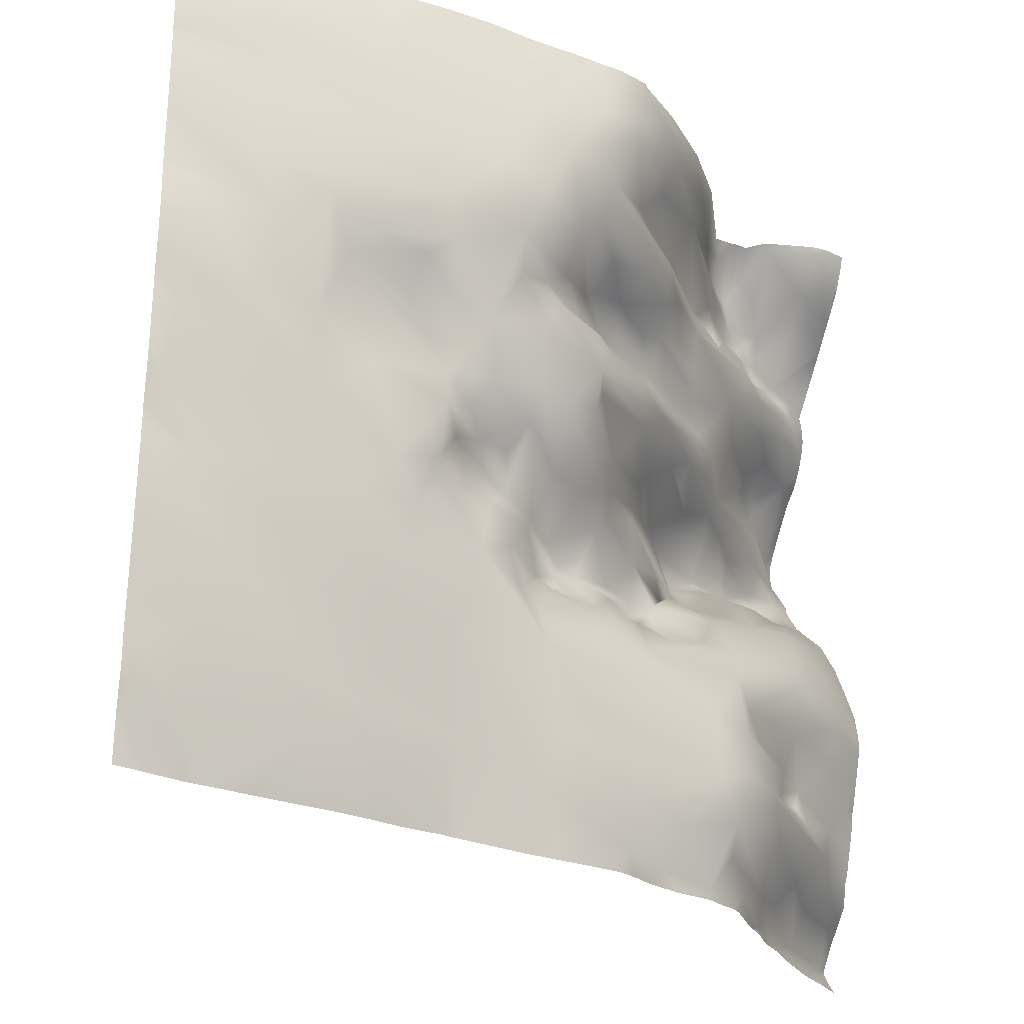
<metadata>
{"format":"obj","ext":"obj","renderer":"f3d","projection":"perspective","resolution":1024,"background":"white","views":[{"elev":-26.1,"azim":-14.7,"up":"+Z"}]}
</metadata>
<code>
o lod_0_502_Cube
v 665.8 20.39 -75.57
v 661.1 14.08 -71.43
v 663.3 19.66 -78.56
v 665.5 23.48 -82.63
v 666.2 33.06 -92.16
v 665 27.19 -88.49
v 663.8 22.04 -86.02
v 659.5 25.04 -92.07
v 659.6 20.5 -88.49
v 661.2 16.27 -83.47
v 655.9 13.38 -87.64
v 653.9 15.24 -90.16
v 654 16.83 -94.11
v 650.1 10.43 -94.48
v 650 8.38 -91.66
v 645.9 3.211 -93.48
v 643.3 -0.306 -90.21
v 640.4 -0.927 -94.15
v 643.2 -3.044 -86.87
v 649.2 3.864 -88.07
v 651.4 5.378 -85.67
v 649.5 1.529 -81.76
v 636.4 -5.415 -88.66
v 652 5.069 -81.38
v 634.4 -3.322 -93.2
v 657.4 11.94 -81.32
v 657.4 14.85 -75.68
v 656.5 13.37 -78.54
v 652.5 7.594 -79.08
v 653.8 10.02 -75.47
v 655.3 9.005 -71.06
v 662.7 13.99 -67.35
v 649 4.276 -74.26
v 665 16.72 -63.34
v 655.8 7.682 -64.99
v 646.5 0.469 -72.07
v 645.3 -1.958 -75.88
v 644.8 -0.6219 -68.52
v 645.3 -2.446 -80.88
v 640.6 -4.498 -74.67
v 641.1 -4.683 -82.56
v 631.1 -7.989 -87.09
v 622.5 -11.38 -76.92
v 629 -7.784 -92.69
v 620.5 -12.02 -82.79
v 618.7 -11.6 -87.76
v 601.7 -17.46 -91.32
v 608.5 -15.63 -85.27
v 611.2 -15.78 -79.12
v 587.2 -20.93 -95.16
v 591.1 -22.16 -88.86
v 594.7 -21.7 -84.06
v 602.2 -19.39 -77.88
v 606.3 -18.64 -74.09
v 618.7 -13.58 -72.49
v 597.2 -23.31 -70.43
v 609 -17.86 -70.47
v 592.6 -23.91 -73.67
v 600.9 -21.98 -66.33
v 584.4 -26.81 -74.19
v 609.9 -18.65 -64.6
v 585.9 -27.19 -67.88
v 579.6 -27.17 -79.68
v 574.4 -31.16 -65.34
v 577.8 -25.53 -88.69
v 572.3 -30.66 -70.58
v 573.1 -28.01 -83.63
v 573.4 -27.75 -87.51
v 573.6 -26.23 -91.12
v 574.4 -32.93 -2.581
v 584 -31.93 -6.285
v 596.1 -28.12 -5.864
v 582.8 -32.92 -10.9
v 595.1 -28.98 -11.75
v 584.3 -32.37 -15.8
v 611.2 -24.4 -5.758
v 601.4 -27.99 -20.09
v 580.9 -33.58 -19.11
v 582.7 -32.9 -28.94
v 614.3 -24.12 -10.9
v 604.2 -26.78 -26.02
v 610.5 -25.9 -19.83
v 624 -20.97 -7.491
v 619.4 -22.83 -14.7
v 616.3 -23.97 -22.26
v 613.4 -24.23 -27.7
v 630.1 -17.28 -0.2767
v 628.7 -18.25 -6.184
v 628.6 -18.93 -9.346
v 632.2 -14.79 -9.031
v 635.8 -11.29 -6.423
v 634.7 -13.37 -1.321
v 634 -14.49 -4.336
v 639.7 -7.752 -2.467
v 642.7 -1.336 -5.198
v 644.5 0.927 -1.443
v 650.5 15.65 -1.684
v 646.1 7.524 -5.527
v 647.8 12.97 -6.637
v 643.9 4.853 -7.061
v 640.6 -2.968 -9.392
v 650.8 17.95 -4.029
v 652.5 19.94 -5.841
v 654.3 18.31 -3.27
v 650.4 15.58 -9.279
v 656 18.8 -5.886
v 653.8 21.99 -8.754
v 656.9 13.56 -1.102
v 657.8 22.58 -8.809
v 655 22.97 -11.23
v 663.5 12.64 -0.8693
v 662.2 16.48 -5.016
v 658.4 25.32 -12.12
v 651.7 18.51 -12.75
v 654.6 20.1 -14.14
v 647.3 11.63 -11.9
v 649.6 16.09 -14.91
v 645 11.07 -14.03
v 649 12.65 -17.1
v 638.6 1.369 -14.06
v 642.8 5.331 -16.55
v 634.3 -10.66 -11.15
v 630.9 -11.45 -13.85
v 631.3 -10.73 -14.84
v 625.5 -19.3 -16.34
v 629.5 -15.08 -17.67
v 624 -19.01 -20.95
v 636.3 -6.094 -17.61
v 632.6 -9.682 -21.52
v 621 -20.78 -23.69
v 626.9 -13.63 -23.29
v 625.4 -9.878 -25.63
v 629.2 -8.176 -25.37
v 636 -4.822 -22.62
v 638.8 -1.548 -20.06
v 643.9 6.167 -19.28
v 640.7 4.572 -22.5
v 654.6 17.22 -18.46
v 643.6 7.545 -23.72
v 658.3 25.31 -14.5
v 650.6 14.01 -23.38
v 661.7 27.42 -13.42
v 658 21.88 -17.27
v 657.6 21.01 -19.47
v 663.1 28.65 -15.16
v 664.2 27.47 -18.01
v 665.1 29.87 -13.93
v 666.6 16.05 -3.815
v 584.4 -32.26 -34.57
v 590.1 -30.58 -30.43
v 578.2 -33.54 -36.72
v 583.9 -31.51 -40.67
v 582.1 -32.12 -43.92
v 589.6 -28.73 -44.19
v 596.1 -28.73 -33.19
v 592.8 -28.17 -35.89
v 605 -25.61 -31.12
v 601.9 -26.17 -33.39
v 600.3 -23.77 -37.16
v 605.4 -22.94 -36.33
v 599.6 -23.36 -41.27
v 605.5 -20.44 -44.61
v 610.3 -21.62 -38.1
v 596.2 -25.46 -47.34
v 590.8 -28.01 -52.08
v 605.3 -22.59 -49.54
v 578.2 -33.07 -45.15
v 599.3 -24.4 -57.36
v 584.9 -29.14 -53.92
v 574.9 -33.15 -47.49
v 573.3 -33.04 -55.23
v 577.9 -30.05 -63.47
v 584.7 -28.84 -62.28
v 595.5 -24.56 -61.83
v 602.1 -22.38 -61.42
v 604.3 -22.27 -56.16
v 606.5 -19.67 -59.09
v 606.6 -20.4 -52.39
v 608.7 -16.56 -55.96
v 611.4 -17.01 -58.15
v 611.6 -12.65 -52.42
v 610.5 -15.14 -49.64
v 608.9 -17.63 -47.04
v 611 -19.56 -44.42
v 614.1 -13.35 -49.78
v 616.1 -16.46 -47.26
v 614.6 -10.39 -53.77
v 617 -17.84 -43.61
v 618.3 -8.166 -55.09
v 617 -19.63 -35.92
v 616.9 -11.42 -57.59
v 620.2 -11.77 -50.97
v 620.7 -16.04 -44
v 613.6 -22.03 -32.05
v 618.9 -18.36 -32.74
v 617.2 -18.47 -30.11
v 619.9 -17.79 -28.73
v 623 -12.28 -31.22
v 623.5 -12.57 -27.54
v 627.5 -5.018 -28.12
v 625 -13.59 -33.36
v 624.9 -14.74 -38.54
v 627.3 -12.09 -35.35
v 631.1 -0.968 -28.23
v 632 -7.412 -35.24
v 634 -1.502 -25.59
v 635.9 2.405 -29.02
v 636.5 -0.955 -25.18
v 644.2 9.104 -27.05
v 640.9 7.773 -30.19
v 636 0.01904 -32.3
v 638.1 1.145 -33.24
v 645.7 12.58 -30.33
v 643.4 7.198 -33.94
v 636.5 -1.61 -36.48
v 649.1 13.53 -26.26
v 648.2 14.81 -31.77
v 653.7 22.24 -25.95
v 651.6 18.32 -29.22
v 658.5 23.93 -22.6
v 657.9 29.81 -26.05
v 662.9 27.25 -20.96
v 661.1 29.62 -24.03
v 655.8 26.81 -30.05
v 658.4 32.54 -27.36
v 662.1 35.1 -25.77
v 650.6 20.13 -34.79
v 661.4 38.06 -28.6
v 665.2 34.19 -24.53
v 656.4 27.32 -33.84
v 663.4 40.7 -29.47
v 660.5 33.07 -33.45
v 653.9 24.7 -37.05
v 665.9 44.58 -31.24
v 659.2 31.74 -37.98
v 666.3 44.16 -35.5
v 664.8 39.18 -37.67
v 664.1 37.66 -40.12
v 664.3 35.05 -43.92
v 663.7 21.58 -53.85
v 659 12.66 -59.73
v 662.6 28.97 -47.74
v 656 12.68 -56.42
v 660.6 35.74 -43.25
v 658.5 23.11 -50.03
v 645.9 1.602 -64.7
v 651.2 10.97 -56.48
v 658 29.47 -47.11
v 654.3 19.26 -50.3
v 656.6 31.93 -44.88
v 658.9 34.01 -41.39
v 654.5 28.01 -39.64
v 654.9 31.62 -43.76
v 651.1 22.01 -39.12
v 650.2 25.57 -45.65
v 648.7 26.27 -44.14
v 646.7 12.84 -36.04
v 648.5 17.98 -38.69
v 642.8 7.533 -37.04
v 644.4 14.81 -40.45
v 642 10.55 -39.26
v 639.5 5.106 -39.15
v 641 17.47 -44.18
v 639 13.29 -43.62
v 636.2 4.387 -41.03
v 632.7 -5.271 -39.74
v 636.8 8.858 -45.69
v 634.1 1.756 -44.13
v 625.4 -12.88 -40.63
v 630.5 -3.824 -42.82
v 624.5 -13.54 -42.87
v 628 -7.833 -45.93
v 623.8 -11.81 -47.77
v 633 2.097 -46.78
v 624.2 -8.605 -51.17
v 628.5 -5.245 -49.03
v 621 -4.191 -56.01
v 626.6 -4.888 -53.84
v 622.5 -2.789 -57.83
v 632.9 0.6881 -49.39
v 628.8 -2.774 -51.19
v 633.2 1.752 -54.44
v 625.3 -1.616 -58.51
v 629.8 1.876 -57.65
v 638 7.937 -52.67
v 622.1 -3.369 -60.02
v 642.9 16.35 -51.53
v 638.5 8.204 -55.81
v 641.2 15.57 -47.56
v 641 12.36 -53.31
v 643.6 19.89 -48.72
v 645.2 15.78 -52.97
v 647.3 19.01 -50.22
v 650.4 17.23 -50.7
v 647.6 12.71 -54.78
v 644.2 6.112 -58.59
v 637.4 7.448 -56.92
v 641.1 0.673 -64.07
v 632 -6.828 -68.7
v 636.9 5.03 -61.08
v 636.4 -2.915 -65.99
v 633 -0.541 -63
v 627.3 -8.97 -67.78
v 636.3 6.377 -58.81
v 630.1 -5.369 -64.81
v 633.3 4.234 -58.5
v 629.3 -1.527 -60.83
v 625.7 -8.706 -65.38
v 623.3 -9.511 -65.21
v 617.7 -13.24 -67.57
v 622.1 -5.153 -62.54
v 615 -15.3 -67.05
v 620.1 -10.21 -64.36
v 617.4 -10.02 -63.91
v 613.7 -16.16 -62.64
v 619.2 -6.584 -61.24
v 614 -22.44 0
v 609.4 -24.06 0
v 617.8 -21.4 0
v 620.3 -20.8 0
v 623.8 -19.7 0
v 626.5 -18.99 0
v 605.8 -24.89 0
v 598.3 -26.46 0
v 604.4 -25.28 0
v 594.2 -27.05 0
v 588.1 -28.9 0
v 585.9 -29.54 0
v 575.9 -31.85 0
v 577.5 -31.43 0
v 573.5 -32.78 0
v 571.9 -33.24 0
v 571.9 -34 -4.608
v 571.9 -35.47 -15.5
v 571.9 -35.43 -16.86
v 571.9 -34.79 -7.979
v 571.9 -34.63 -6.956
v 571.9 -35.46 -11.23
v 571.9 -35.41 -25.64
v 571.9 -34.84 -31.85
v 571.9 -35.45 -24.78
v 571.9 -35.54 -17.79
v 571.9 -35.51 -22.74
v 571.9 -34.97 -32.75
v 571.9 -34.96 -33.65
v 571.9 -35.05 -40.08
v 571.9 -35.16 -38.52
v 571.9 -35.27 -36.1
v 571.9 -34.62 -42.84
v 571.9 -34.17 -45.03
v 571.9 -34.09 -47.02
v 571.9 -33.6 -53.36
v 571.9 -33.25 -55.25
v 571.9 -32.27 -58.87
v 620.8 -9.662 -95.31
v 616.8 -10.79 -95.31
v 608.9 -13.66 -95.31
v 608 -14 -95.31
v 606.9 -14.45 -95.31
v 602.4 -15.79 -95.31
v 628.1 -7.436 -95.31
v 598.6 -17.33 -95.31
v 595.7 -18.4 -95.31
v 588 -20.66 -95.31
v 582.2 -22.54 -95.31
v 580.3 -23 -95.31
v 586.4 -21.15 -95.31
v 579.9 -23.2 -95.31
v 573.4 -25.77 -95.31
v 579.3 -23.32 -95.31
v 587.3 -20.87 -95.31
v 587.2 -20.9 -95.31
v 571.9 -32.15 -61.81
v 571.9 -31.94 -63.92
v 571.9 -30.87 -69.91
v 571.9 -30.77 -70.62
v 571.9 -30.65 -71.3
v 571.9 -29.38 -78.63
v 571.9 -28.59 -82.39
v 571.9 -28.65 -83.21
v 571.9 -28.56 -86.14
v 571.9 -28.04 -87.42
v 571.9 -27.07 -89.8
v 571.9 -26.89 -91.08
v 571.9 -26.35 -95.31
v 663.7 12.35 0
v 664.6 12.6 0
v 662.7 12.27 0
v 667.2 16.02 -3.47
v 667.2 16.55 -4.025
v 667.2 14.34 -1.18
v 667.2 13.67 0
v 656 13 0
v 661.2 12.39 0
v 667.2 19.87 -6.414
v 667.2 22.52 -8.292
v 667.2 23.4 -8.959
v 667.2 24.26 -9.527
v 667.2 32.03 -14.85
v 667.2 31.48 -16.45
v 667.2 31.23 -18.84
v 667.2 31.95 -20.44
v 667.2 33.45 -22.44
v 667.2 35.42 -23.96
v 667.2 38.4 -25.31
v 667.2 41.67 -27.66
v 667.2 44.61 -29.93
v 654 14.71 0
v 652.6 14.21 0
v 651.7 14.13 0
v 649.2 13.39 0
v 644.4 2.146 0
v 645.4 4.118 0
v 648.1 10.6 0
v 630.3 -16.93 0
v 631.1 -15.65 0
v 630 -17.31 0
v 643 0.8279 0
v 640.8 -2.458 0
v 635 -11.17 -4e-06
v 637.8 -6.728 0
v 667.2 46.04 -31.44
v 667.2 46.17 -32.41
v 667.2 45.52 -35.06
v 667.2 44.31 -35.69
v 667.2 40.78 -39.42
v 667.2 40.49 -40.29
v 667.2 39.63 -41.45
v 667.2 37.07 -44.06
v 667.2 35.44 -45.37
v 667.2 31.16 -48.51
v 667.2 24.79 -54.98
v 667.2 28.84 -50.24
v 667.2 21.51 -59.95
v 667.2 19.33 -63.6
v 667.2 18.52 -66.27
v 667.2 18.3 -67.9
v 667.2 20 -71.75
v 667.2 21.49 -74.88
v 667.2 18.6 -68.68
v 667.2 21.8 -75.3
v 667.2 22.25 -77.03
v 667.2 23.57 -79.91
v 667.2 24.69 -82.28
v 667.2 25.68 -83.55
v 667.2 26.12 -85.79
v 667.2 28.4 -87.38
v 667.2 31.38 -89.46
v 667.2 33.72 -91.49
v 667.2 34.16 -92.19
v 644 1.891 -95.31
v 645 2.883 -95.31
v 642 0.5384 -95.31
v 667.2 32.35 -94.13
v 667.2 31.07 -95.31
v 666.1 30.01 -95.31
v 664.5 28.22 -95.31
v 661.1 24.83 -95.31
v 659.6 23.06 -95.31
v 657.2 20.1 -95.31
v 654.4 16.23 -95.31
v 652.1 13.6 -95.31
v 649.6 9.617 -95.31
v 648.1 7.788 -95.31
v 640.4 -0.6786 -95.31
v 636.4 -2.117 -95.31
v 632.4 -4.345 -95.31
v 630.2 -6.065 -95.31
f 1 439 441
f 1 438 439
f 2 438 1
f 3 2 1
f 3 442 443
f 4 443 444
f 5 449 450
f 6 447 448
f 5 448 449
f 7 447 6
f 8 6 5
f 9 7 6
f 9 6 8
f 7 10 4
f 9 10 7
f 10 3 4
f 11 9 8
f 11 10 9
f 12 11 8
f 8 460 13
f 13 12 8
f 14 15 13
f 13 15 12
f 14 16 15
f 16 17 15
f 17 453 18
f 17 19 15
f 18 19 17
f 15 20 12
f 15 19 20
f 20 21 12
f 19 21 20
f 12 21 11
f 11 21 10
f 19 22 21
f 21 22 10
f 23 19 18
f 22 24 10
f 25 23 18
f 10 24 26
f 10 26 3
f 26 27 3
f 27 2 3
f 24 28 26
f 28 27 26
f 24 29 28
f 29 27 28
f 22 29 24
f 29 30 27
f 22 30 29
f 31 2 27
f 30 31 27
f 31 32 2
f 32 440 2
f 33 31 30
f 35 32 31
f 35 34 32
f 33 36 31
f 36 35 31
f 37 33 30
f 37 36 33
f 22 37 30
f 36 38 35
f 37 38 36
f 39 37 22
f 19 39 22
f 40 38 37
f 40 37 39
f 41 39 19
f 41 40 39
f 23 41 19
f 23 42 41
f 42 23 25
f 43 40 41
f 44 42 25
f 42 45 41
f 45 43 41
f 46 42 44
f 46 45 42
f 48 359 47
f 48 49 46
f 49 45 46
f 51 364 50
f 47 363 51
f 51 52 47
f 47 52 48
f 52 53 48
f 48 53 49
f 53 54 49
f 49 54 55
f 49 55 45
f 55 43 45
f 43 55 40
f 53 56 54
f 54 57 55
f 58 56 53
f 52 58 53
f 54 59 57
f 56 59 54
f 52 60 58
f 57 59 61
f 57 61 55
f 58 60 62
f 58 62 56
f 63 60 52
f 51 63 52
f 60 64 62
f 65 63 51
f 65 365 366
f 63 66 60
f 66 64 60
f 65 67 63
f 68 67 65
f 381 67 68
f 69 368 370
f 383 68 69
f 70 329 330
f 330 71 70
f 71 328 327
f 72 326 324
f 327 72 71
f 72 324 325
f 73 337 71
f 73 71 72
f 72 323 74
f 73 72 74
f 75 73 74
f 323 76 74
f 77 75 74
f 76 317 319
f 78 335 75
f 78 75 77
f 79 78 77
f 74 80 77
f 80 74 76
f 79 77 81
f 320 80 76
f 76 319 320
f 82 77 80
f 81 77 82
f 321 83 80
f 82 80 84
f 80 83 84
f 82 84 85
f 82 85 86
f 86 81 82
f 322 87 83
f 83 87 88
f 83 88 89
f 84 83 89
f 89 88 90
f 90 88 91
f 87 415 416
f 416 92 87
f 92 420 421
f 93 87 92
f 88 87 93
f 88 93 91
f 93 92 94
f 91 93 94
f 421 94 92
f 91 94 95
f 94 418 96
f 94 96 95
f 96 412 413
f 96 413 414
f 97 414 411
f 96 97 98
f 95 96 98
f 98 97 99
f 100 95 98
f 100 98 99
f 101 95 100
f 101 100 99
f 91 95 101
f 99 97 102
f 97 409 102
f 99 102 103
f 409 104 102
f 103 102 104
f 105 99 103
f 101 99 105
f 103 104 106
f 105 103 107
f 103 106 107
f 106 104 108
f 104 393 108
f 107 106 109
f 106 108 109
f 110 105 107
f 110 107 109
f 108 394 111
f 109 108 112
f 108 111 112
f 110 109 113
f 109 112 113
f 114 105 110
f 115 110 113
f 114 110 115
f 116 105 114
f 116 101 105
f 117 116 114
f 118 101 116
f 117 118 116
f 117 114 119
f 119 118 117
f 119 114 115
f 120 101 118
f 121 118 119
f 121 120 118
f 120 122 101
f 122 91 101
f 90 91 122
f 89 90 122
f 123 122 120
f 123 89 122
f 124 123 120
f 124 120 121
f 89 123 125
f 125 123 124
f 84 89 125
f 126 125 124
f 84 125 127
f 127 125 126
f 126 124 128
f 128 124 121
f 127 126 129
f 129 126 128
f 130 84 127
f 85 84 130
f 86 85 130
f 131 127 129
f 130 127 132
f 132 127 131
f 131 129 133
f 132 131 133
f 129 128 134
f 133 129 134
f 135 128 121
f 128 135 134
f 135 121 136
f 121 119 136
f 134 135 137
f 137 135 136
f 136 119 138
f 119 115 138
f 137 136 139
f 138 115 140
f 140 115 113
f 136 138 141
f 139 136 141
f 140 113 142
f 142 113 112
f 138 140 143
f 143 140 142
f 144 138 143
f 141 138 144
f 143 142 145
f 144 143 146
f 143 145 146
f 145 142 147
f 145 147 146
f 142 398 147
f 112 397 142
f 147 400 146
f 147 398 399
f 112 395 396
f 112 111 148
f 146 400 401
f 148 389 390
f 148 391 389
f 387 391 111
f 111 386 387
f 111 388 386
f 339 79 149
f 149 79 150
f 150 79 81
f 152 149 150
f 151 149 152
f 153 151 152
f 347 151 153
f 152 150 154
f 153 152 154
f 155 150 81
f 154 150 156
f 156 150 155
f 155 81 157
f 157 81 86
f 156 155 158
f 155 157 158
f 156 158 159
f 158 157 160
f 159 158 160
f 161 156 159
f 154 156 161
f 159 160 162
f 161 159 162
f 160 157 163
f 162 160 163
f 157 86 163
f 164 154 161
f 164 161 162
f 165 154 164
f 153 154 165
f 164 162 166
f 167 153 165
f 167 347 153
f 165 164 168
f 164 166 168
f 169 167 165
f 169 165 168
f 170 167 169
f 171 170 169
f 373 172 64
f 64 172 62
f 172 171 173
f 172 173 62
f 171 169 173
f 62 173 56
f 173 169 174
f 173 174 56
f 169 168 174
f 56 174 59
f 59 174 175
f 174 168 175
f 59 175 61
f 175 168 176
f 168 166 176
f 175 177 61
f 175 176 177
f 176 166 178
f 177 176 179
f 176 178 179
f 177 179 180
f 61 177 180
f 179 178 181
f 180 179 181
f 166 182 178
f 178 182 181
f 166 183 182
f 166 162 183
f 162 184 183
f 182 183 184
f 162 163 184
f 181 182 185
f 184 186 182
f 185 182 186
f 181 185 187
f 187 185 186
f 180 181 187
f 184 188 186
f 184 163 188
f 189 187 186
f 163 190 188
f 180 187 191
f 191 187 189
f 186 188 192
f 189 186 192
f 188 190 193
f 192 188 193
f 163 194 190
f 163 86 194
f 190 194 195
f 194 86 196
f 195 194 196
f 196 86 197
f 86 130 197
f 196 197 198
f 195 196 198
f 197 130 199
f 198 197 199
f 130 132 199
f 200 199 132
f 198 199 200
f 200 132 133
f 195 198 201
f 198 200 201
f 190 195 202
f 202 195 201
f 193 190 202
f 201 200 203
f 202 201 203
f 203 200 204
f 200 133 204
f 202 203 205
f 203 204 205
f 204 133 206
f 133 134 206
f 204 206 207
f 204 207 205
f 206 134 208
f 207 206 208
f 208 134 137
f 208 137 139
f 208 139 209
f 209 139 141
f 207 208 210
f 210 208 209
f 211 207 210
f 205 207 211
f 211 210 212
f 205 211 212
f 210 209 213
f 212 210 214
f 214 210 213
f 205 212 215
f 215 212 214
f 213 209 216
f 209 141 216
f 214 213 217
f 213 216 217
f 216 141 218
f 217 216 219
f 216 218 219
f 218 141 220
f 141 144 220
f 219 218 221
f 218 220 221
f 220 144 222
f 222 144 146
f 146 402 222
f 221 220 223
f 223 220 222
f 219 221 224
f 225 221 223
f 224 221 225
f 225 223 226
f 227 219 224
f 227 217 219
f 224 225 228
f 225 226 228
f 226 223 229
f 228 226 229
f 223 222 229
f 230 224 228
f 227 224 230
f 228 229 231
f 230 228 232
f 232 228 231
f 233 227 230
f 232 231 234
f 231 229 234
f 235 230 232
f 233 230 235
f 229 403 404
f 222 402 403
f 229 404 405
f 229 406 234
f 234 406 407
f 234 407 422
f 234 422 423
f 236 423 424
f 237 234 236
f 236 425 237
f 237 232 234
f 235 232 237
f 237 425 426
f 235 237 238
f 238 426 427
f 238 428 239
f 34 434 435
f 240 434 34
f 240 433 432
f 241 240 34
f 35 241 34
f 242 433 240
f 242 430 431
f 239 430 242
f 241 243 240
f 35 243 241
f 243 242 240
f 244 239 242
f 244 238 239
f 243 245 242
f 245 244 242
f 246 243 35
f 38 246 35
f 247 245 243
f 246 247 243
f 248 244 245
f 249 248 245
f 247 249 245
f 248 250 244
f 249 250 248
f 244 251 238
f 250 251 244
f 251 235 238
f 252 235 251
f 252 233 235
f 253 251 250
f 253 252 251
f 252 254 233
f 253 254 252
f 255 253 250
f 249 255 250
f 256 254 253
f 255 256 253
f 254 257 233
f 257 227 233
f 257 217 227
f 214 217 257
f 258 257 254
f 256 258 254
f 259 214 257
f 258 259 257
f 215 214 259
f 256 260 258
f 260 259 258
f 261 259 260
f 262 259 261
f 262 261 260
f 262 215 259
f 263 260 256
f 264 262 260
f 264 260 263
f 265 215 262
f 264 265 262
f 265 266 215
f 266 205 215
f 202 205 266
f 267 265 264
f 267 264 263
f 268 266 265
f 268 265 267
f 269 202 266
f 270 266 268
f 269 266 270
f 271 202 269
f 193 202 271
f 272 269 270
f 271 269 272
f 272 270 268
f 193 271 273
f 273 271 272
f 192 193 273
f 274 272 268
f 274 268 267
f 273 272 275
f 192 273 275
f 276 272 274
f 275 272 276
f 277 192 275
f 189 192 277
f 191 189 277
f 277 275 278
f 278 275 276
f 191 277 279
f 279 277 278
f 280 276 274
f 274 267 280
f 278 276 281
f 281 276 280
f 278 281 282
f 281 280 282
f 279 278 283
f 284 278 282
f 284 283 278
f 282 280 285
f 286 279 283
f 286 191 279
f 285 280 287
f 280 267 287
f 282 285 288
f 287 267 289
f 267 263 289
f 288 285 290
f 285 287 290
f 289 263 291
f 287 289 291
f 291 263 256
f 291 256 255
f 287 291 292
f 290 287 292
f 293 291 255
f 292 291 293
f 293 255 294
f 292 293 294
f 294 255 249
f 247 294 249
f 292 294 295
f 295 294 247
f 296 292 295
f 296 295 247
f 290 292 296
f 296 247 246
f 297 290 296
f 297 288 290
f 297 282 288
f 298 296 246
f 297 296 298
f 299 298 246
f 299 246 38
f 40 299 38
f 300 297 298
f 301 298 299
f 301 300 298
f 299 302 301
f 302 300 301
f 40 303 299
f 302 304 300
f 304 297 300
f 55 303 40
f 305 302 299
f 305 304 302
f 303 305 299
f 306 297 304
f 305 306 304
f 306 282 297
f 306 284 282
f 283 284 306
f 305 307 306
f 307 283 306
f 303 307 305
f 308 283 307
f 308 307 303
f 309 283 308
f 309 286 283
f 303 310 308
f 310 309 308
f 55 310 303
f 311 286 309
f 55 312 310
f 61 312 55
f 310 313 309
f 313 311 309
f 312 314 310
f 310 314 313
f 61 315 312
f 312 315 314
f 61 180 315
f 180 191 315
f 314 316 313
f 314 315 316
f 313 316 311
f 315 191 316
f 316 286 311
f 316 191 286
f 436 32 34
f 384 383 69
f 418 412 96
f 464 16 14
f 360 362 47
f 444 445 4
f 355 46 44
f 446 4 445
f 375 64 66
f 411 410 97
f 454 455 456
f 463 464 14
f 357 48 46
f 372 367 50
f 334 338 73
f 466 467 25
f 378 67 379
f 331 329 70
f 466 18 465
f 368 65 366
f 344 340 149
f 461 462 13
f 344 151 345
f 468 361 44
f 348 345 151
f 458 8 5
f 337 70 71
f 343 342 78
f 390 395 148
f 338 336 73
f 467 44 25
f 364 371 50
f 428 429 239
f 340 339 149
f 441 442 1
f 374 373 64
f 377 376 66
f 371 372 50
f 350 167 170
f 376 375 66
f 394 388 111
f 361 355 44
f 356 357 46
f 5 450 454
f 352 170 171
f 318 317 76
f 417 415 87
f 351 350 170
f 380 379 67
f 460 461 13
f 435 436 34
f 457 458 5
f 382 381 68
f 332 70 333
f 353 352 171
f 354 171 172
f 370 369 69
f 377 63 378
f 334 75 335
f 462 14 13
f 451 16 452
f 359 360 47
f 349 346 167
f 453 465 18
f 369 384 69
f 367 51 50
f 341 78 79
f 2 440 438
f 3 1 442
f 4 3 443
f 5 6 448
f 7 446 447
f 8 459 460
f 17 451 453
f 32 437 440
f 48 358 359
f 51 363 364
f 47 362 363
f 65 51 365
f 381 380 67
f 69 68 368
f 383 382 68
f 330 328 71
f 327 326 72
f 73 336 337
f 72 325 323
f 323 318 76
f 78 342 335
f 320 321 80
f 321 322 83
f 322 417 87
f 416 420 92
f 421 419 94
f 94 419 418
f 97 96 414
f 97 410 409
f 409 408 104
f 104 408 393
f 108 393 394
f 142 397 398
f 112 396 397
f 147 399 400
f 112 148 395
f 148 111 391
f 387 392 391
f 339 341 79
f 347 348 151
f 167 346 347
f 373 354 172
f 146 401 402
f 229 222 403
f 229 405 406
f 236 234 423
f 236 424 425
f 238 237 426
f 238 427 428
f 240 432 434
f 242 431 433
f 239 429 430
f 436 437 32
f 464 452 16
f 355 356 46
f 446 7 4
f 375 374 64
f 357 358 48
f 378 63 67
f 466 25 18
f 368 68 65
f 344 149 151
f 458 459 8
f 337 333 70
f 467 468 44
f 350 349 167
f 454 456 5
f 456 457 5
f 352 351 170
f 332 331 70
f 354 353 171
f 377 66 63
f 334 73 75
f 462 463 14
f 451 17 16
f 369 385 384
f 367 365 51
f 341 343 78

</code>
